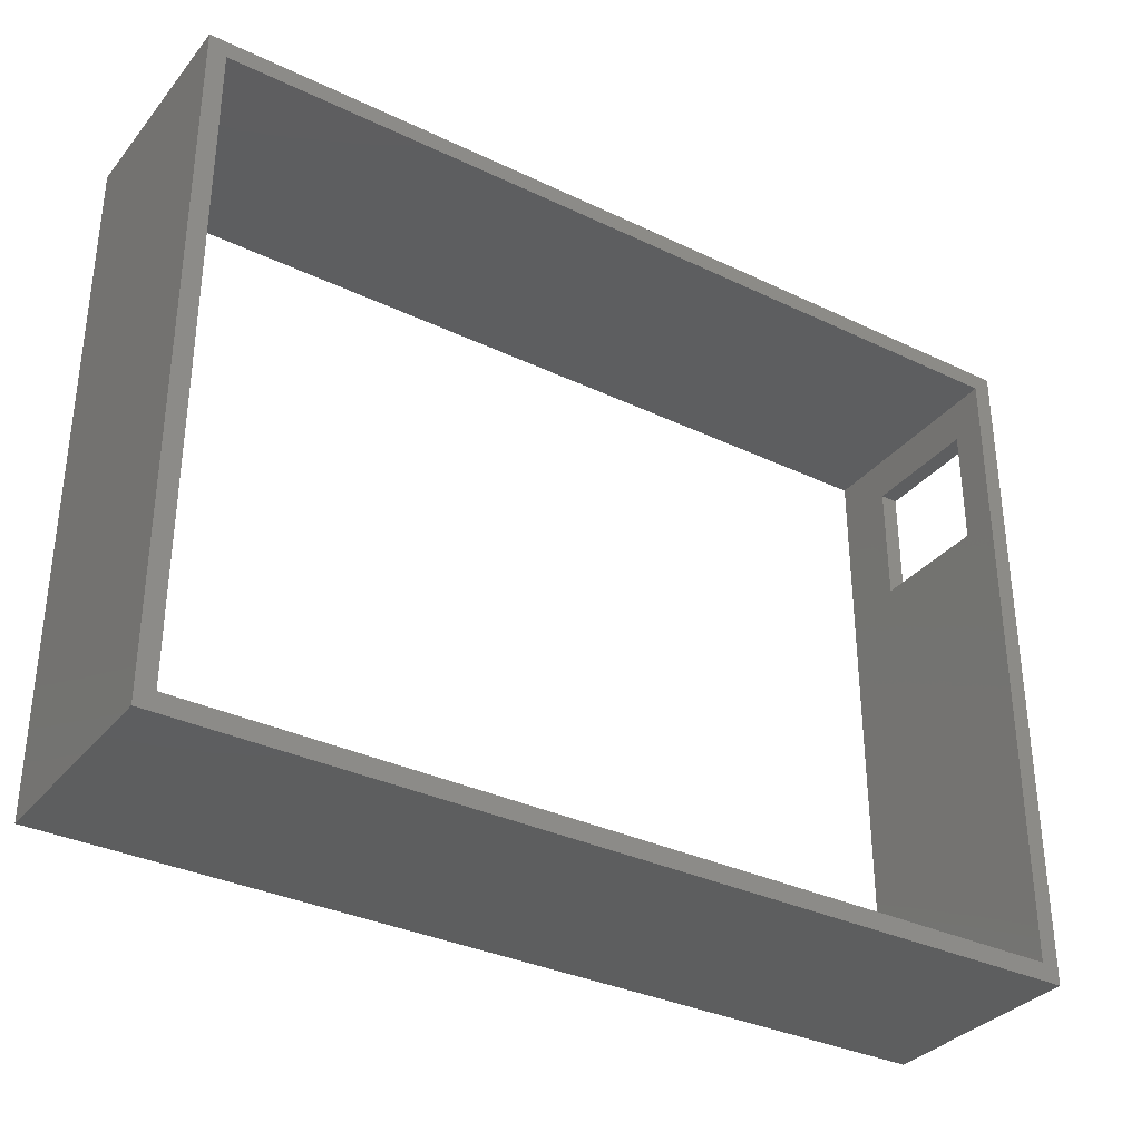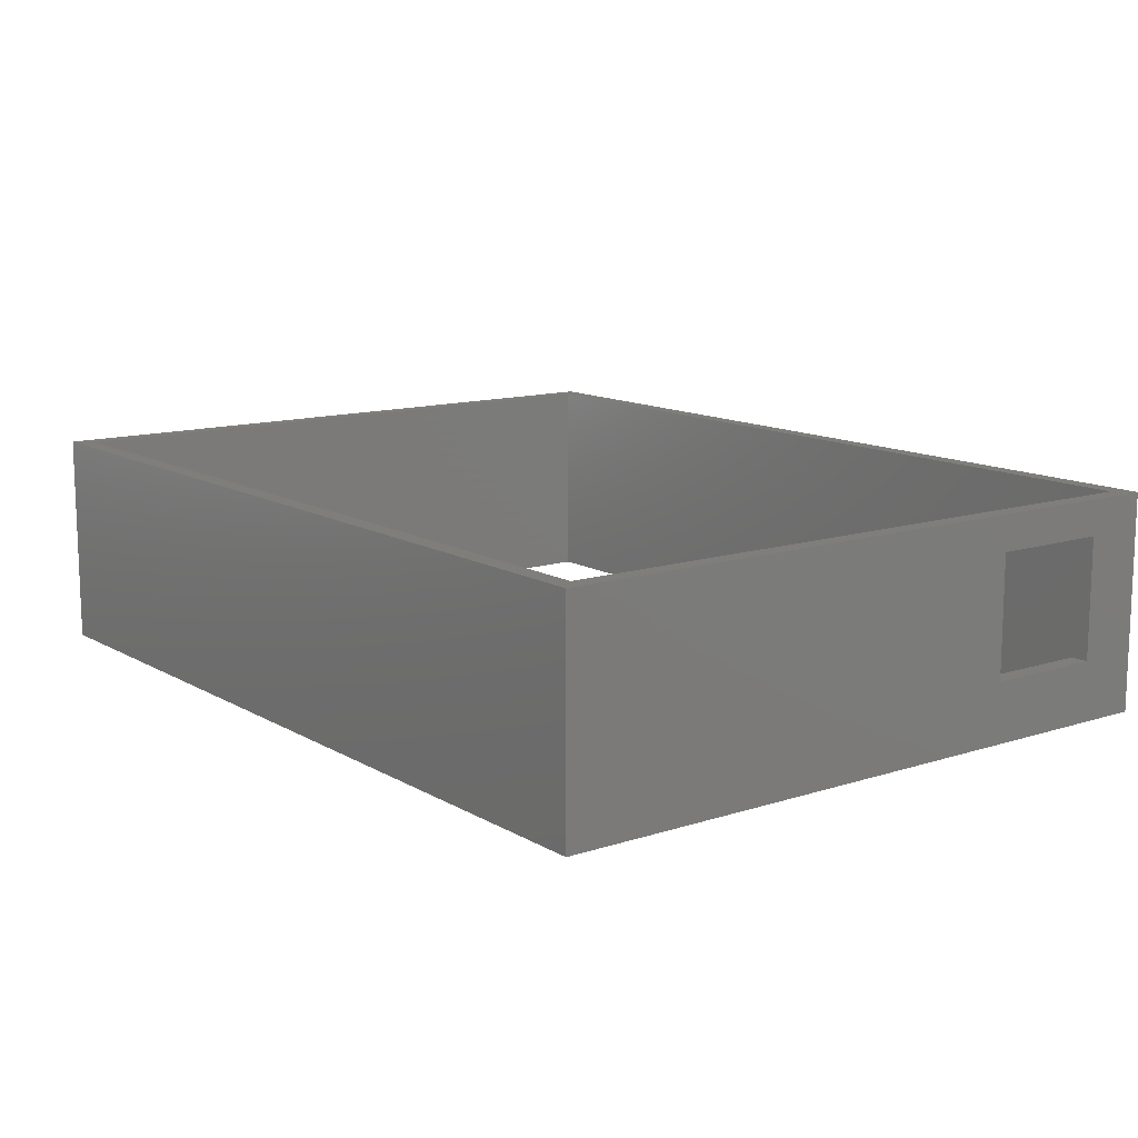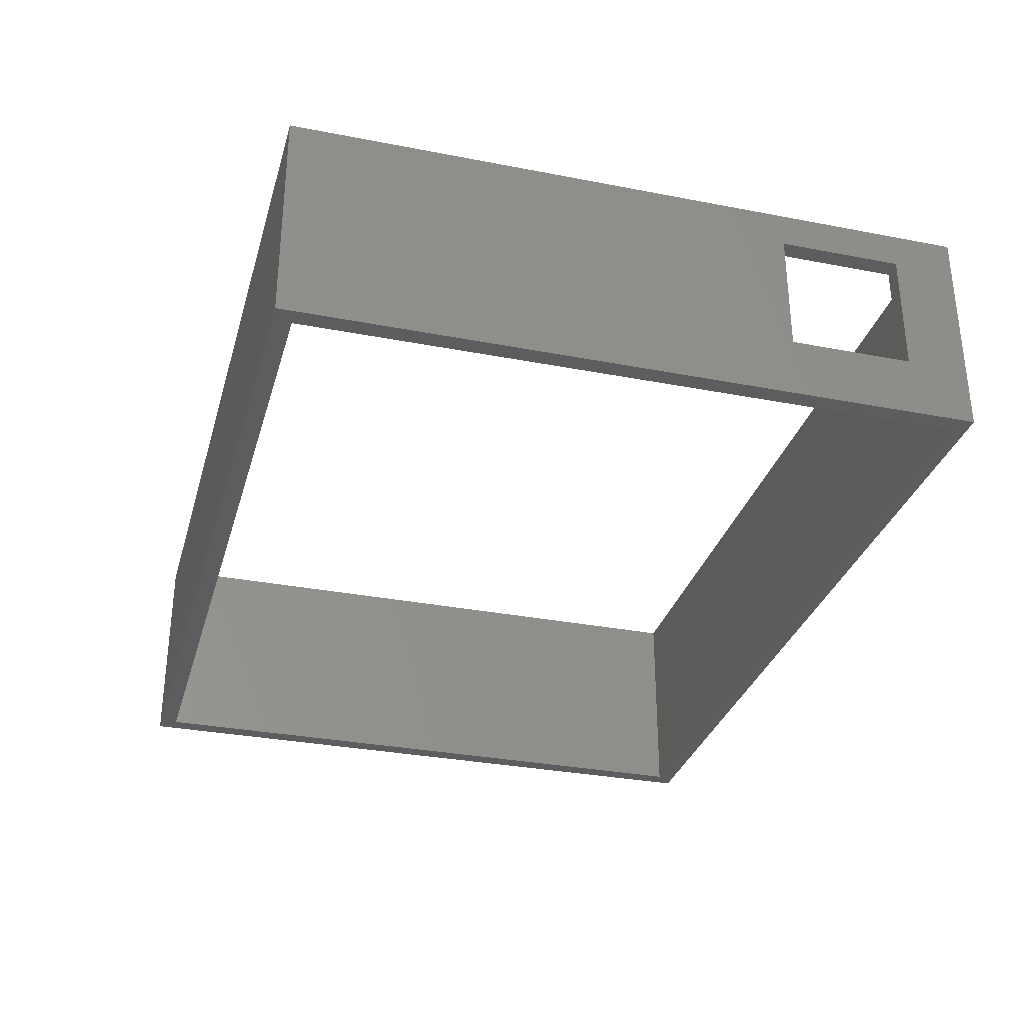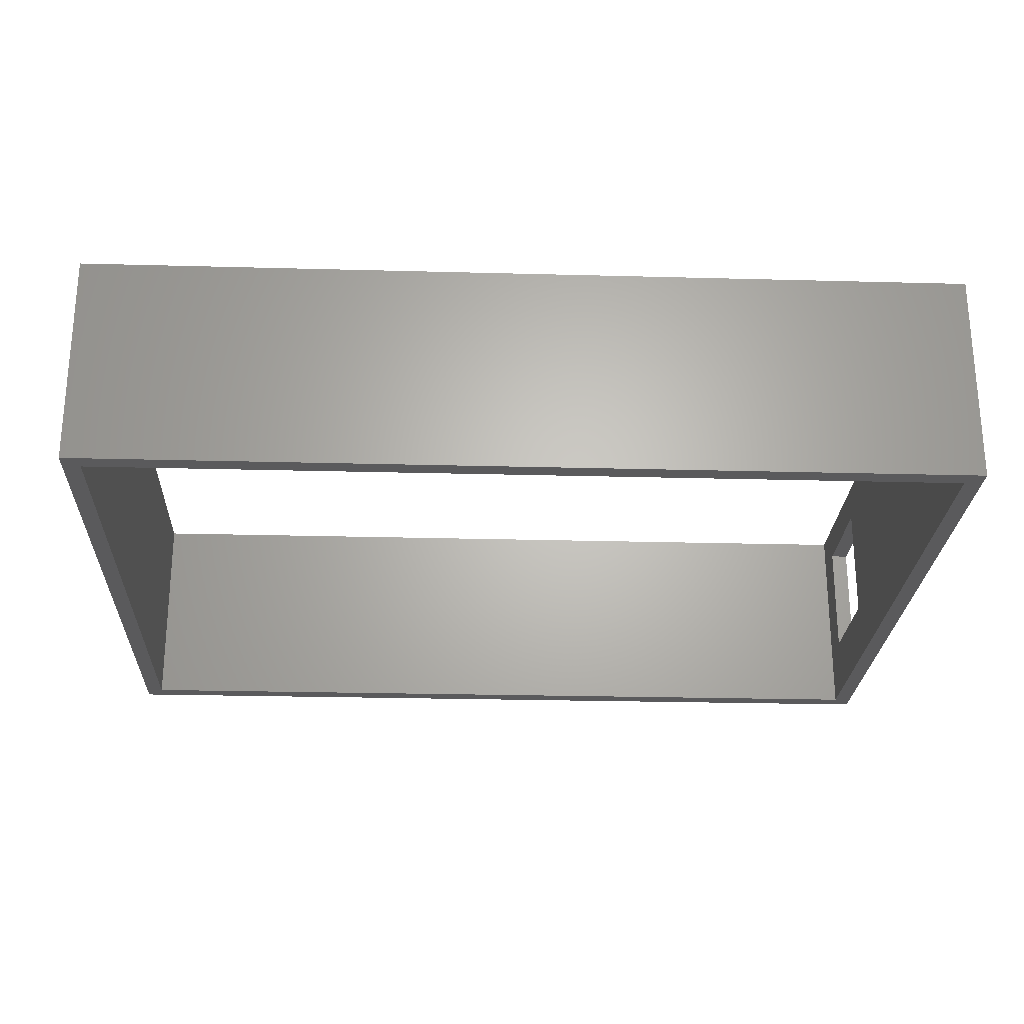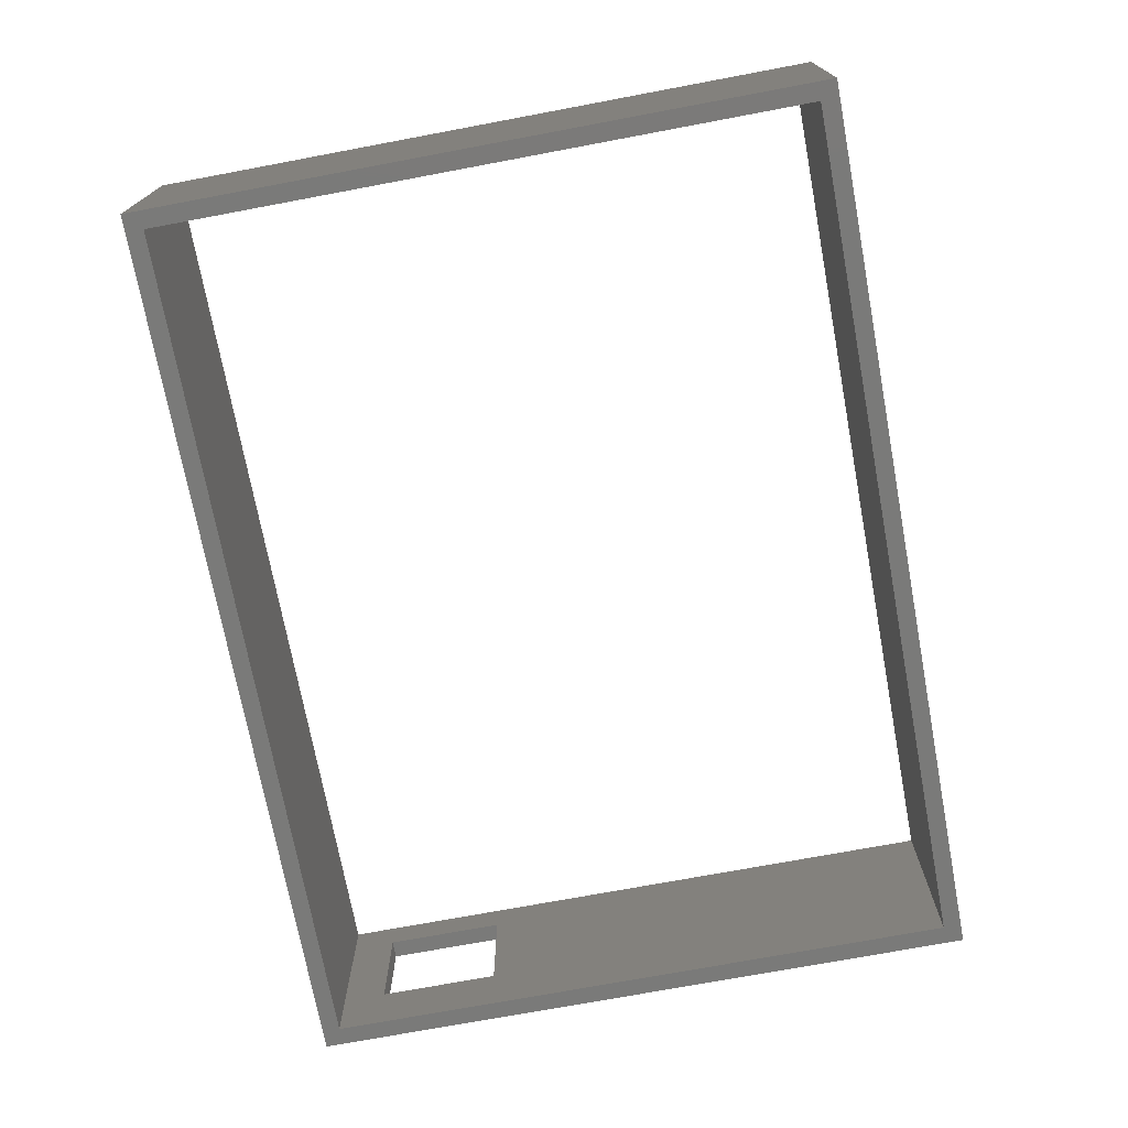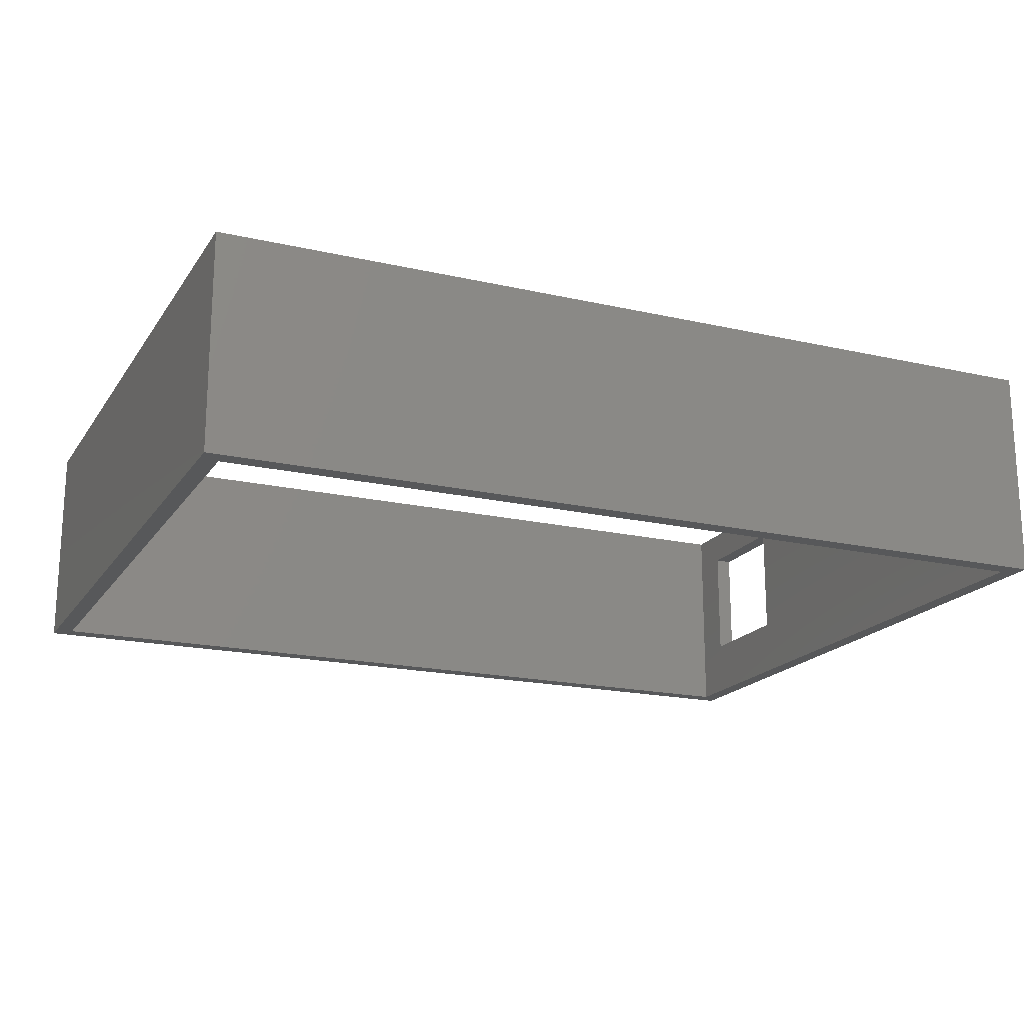
<metadata>
{"format":"stl","ext":"stl","renderer":"f3d","projection":"perspective","resolution":1024,"background":"white","views":[{"elev":-33.7,"azim":-33.1,"up":"+Y"},{"elev":12.4,"azim":53.0,"up":"+Z"},{"elev":-31.6,"azim":74.7,"up":"+Z"},{"elev":-24.7,"azim":-2.5,"up":"+Z"},{"elev":-72.9,"azim":-79.4,"up":"+Z"},{"elev":-18.5,"azim":-23.7,"up":"+Z"}]}
</metadata>
<code>
# stl→obj: 32 verts, 68 faces
v 0.3907 -0.2164 -0.01587
v -0.5265 -0.2164 0.1905
v -0.5265 -0.2164 -0.01587
v 0.3907 -0.2164 0.1905
v -0.5265 0.4806 0.1905
v -0.5265 0.4806 -0.01587
v 0.3907 0.2937 0.03016
v 0.3907 0.2937 0.1543
v 0.3907 0.4806 0.1905
v 0.3907 0.4178 0.1543
v 0.3907 0.4178 0.03016
v 0.3907 0.4806 -0.01587
v -0.5265 -0.2164 -0.03175
v 0.3907 -0.2164 -0.03175
v -0.5081 0.4623 0.1905
v -0.5081 -0.1981 0.1905
v 0.3723 -0.1981 0.1905
v 0.3723 0.4623 0.1905
v -0.5265 0.4806 -0.03175
v 0.3907 0.4806 -0.03175
v 0.3723 0.2937 0.03016
v 0.3723 0.2937 0.1543
v 0.3723 0.4178 0.1543
v 0.3723 0.4178 0.03016
v -0.5081 0.4623 -0.03175
v -0.5081 -0.1981 -0.03175
v 0.3723 -0.1981 -0.03175
v 0.3723 0.4623 -0.03175
v 0.3723 -0.1981 -0.01587
v -0.5081 -0.1981 -0.01587
v 0.3723 0.4623 -0.01587
v -0.5081 0.4623 -0.01587
f 1 2 3
f 1 4 2
f 3 5 6
f 3 2 5
f 7 4 1
f 7 8 4
f 9 8 10
f 9 4 8
f 11 9 10
f 12 11 7
f 12 9 11
f 12 7 1
f 1 3 13
f 1 13 14
f 15 2 16
f 5 2 15
f 17 16 2
f 4 17 2
f 18 17 4
f 9 18 4
f 9 5 15
f 9 15 18
f 6 9 12
f 6 5 9
f 3 6 19
f 3 19 13
f 12 1 14
f 12 14 20
f 21 22 8
f 21 8 7
f 22 23 10
f 22 10 8
f 23 24 11
f 23 11 10
f 24 21 7
f 24 7 11
f 25 26 13
f 19 25 13
f 27 13 26
f 14 13 27
f 28 14 27
f 20 14 28
f 20 25 19
f 20 28 25
f 29 30 16
f 29 16 17
f 21 29 17
f 21 17 22
f 18 23 22
f 18 22 17
f 24 23 18
f 31 21 24
f 31 24 18
f 31 29 21
f 32 31 18
f 32 18 15
f 30 32 15
f 30 15 16
f 6 12 20
f 6 20 19
f 29 26 30
f 29 27 26
f 31 27 29
f 31 28 27
f 32 28 31
f 32 25 28
f 30 25 32
f 30 26 25

</code>
